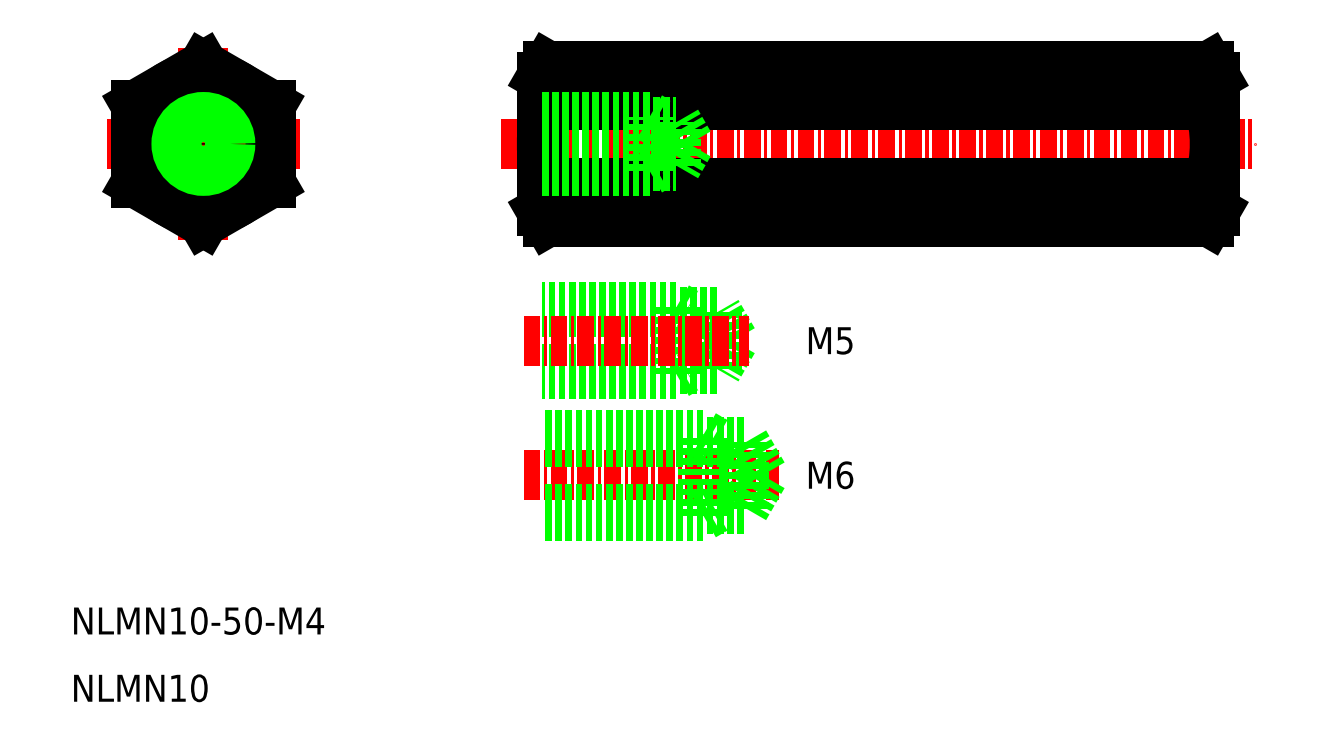
<metadata>
{"format":"dxf","ext":"dxf","renderer":"ezdxf+matplotlib","layout":"modelspace","background":"white","min_lineweight":24,"dpi":150}
</metadata>
<code>
0
SECTION
2
ENTITIES
0
TEXT
8
0
10
-33.98
20
-336.1
30
0
40
2
1
M6
11
-33.98
21
-335.1
31
0
73
     2
0
LINE
8
CENTER
10
-54.94
20
-335.1
30
0
11
-35.98
21
-335.1
31
0
0
LINE
8
CENTER
10
-56.58
20
-310.5
30
0
11
-0.579
21
-310.5
31
0
0
LINE
8
CENTER
10
-78.73
20
-303.3
30
0
11
-78.73
21
-317.6
31
0
0
LINE
8
CENTER
10
-71.58
20
-310.5
30
0
11
-85.88
21
-310.5
31
0
0
TEXT
8
0
10
-88.58
20
-346.9
30
0
40
2
1
NLMN10-50-M4
0
TEXT
8
0
10
-88.58
20
-351.9
30
0
40
2
1
NLMN10
0
LINE
8
0
10
-78.73
20
-304.7
30
0
11
-83.73
21
-307.6
31
0
0
LINE
8
0
10
-73.73
20
-307.6
30
0
11
-78.73
21
-304.7
31
0
0
LINE
8
0
10
-78.73
20
-316.2
30
0
11
-83.73
21
-313.4
31
0
0
LINE
8
0
10
-73.73
20
-313.4
30
0
11
-78.73
21
-316.2
31
0
0
LINE
8
0
10
-83.73
20
-313.4
30
0
11
-83.73
21
-307.6
31
0
0
LINE
8
0
10
-73.73
20
-307.6
30
0
11
-73.73
21
-313.4
31
0
0
CIRCLE
8
0
10
-78.73
20
-310.5
30
0
40
5
0
LINE
8
0
10
-4.026
20
-304.7
30
0
11
-3.579
21
-305.5
31
0
0
ARC
8
0
10
-6.079
20
-306.1
30
0
40
2.5
50
324.7
51
30
0
LINE
8
0
10
-41.58
20
-332.1
30
0
11
-40.71
21
-332.6
31
0
0
LINE
8
0
10
-37.15
20
-335.1
30
0
11
-38.58
21
-332.6
31
0
0
LINE
8
0
10
-41.58
20
-332.1
30
0
11
-53.58
21
-332.1
31
0
0
LINE
8
0
10
-38.58
20
-332.6
30
0
11
-53.58
21
-332.6
31
0
0
LINE
8
0
10
-53.13
20
-304.7
30
0
11
-53.58
21
-305.5
31
0
0
ARC
8
0
10
-51.08
20
-306.1
30
0
40
2.5
50
150
51
215.3
0
LINE
8
0
10
-53.13
20
-304.7
30
0
11
-4.026
21
-304.7
31
0
0
LINE
8
0
10
-4.038
20
-307.6
30
0
11
-53.12
21
-307.6
31
0
0
ARC
8
0
10
-6.079
20
-314.8
30
0
40
2.5
50
330
51
35.26
0
LINE
8
0
10
-4.026
20
-316.2
30
0
11
-3.579
21
-315.5
31
0
0
LINE
8
0
10
-41.58
20
-338.1
30
0
11
-40.71
21
-337.6
31
0
0
LINE
8
0
10
-41.58
20
-338.1
30
0
11
-53.58
21
-338.1
31
0
0
LINE
8
0
10
-38.58
20
-337.6
30
0
11
-53.58
21
-337.6
31
0
0
ARC
8
0
10
-51.08
20
-314.8
30
0
40
2.5
50
144.7
51
210
0
LINE
8
0
10
-53.13
20
-316.2
30
0
11
-53.58
21
-315.5
31
0
0
LINE
8
0
10
-53.13
20
-316.2
30
0
11
-4.026
21
-316.2
31
0
0
LINE
8
0
10
-4.038
20
-313.3
30
0
11
-53.12
21
-313.3
31
0
0
LINE
8
0
10
-3.579
20
-315.5
30
0
11
-3.579
21
-305.5
31
0
0
LINE
8
0
10
-53.58
20
-315.5
30
0
11
-53.58
21
-305.5
31
0
0
ARC
8
0
10
-12.89
20
-310.5
30
0
40
9.312
50
341.9
51
18.06
0
ARC
8
0
10
-44.27
20
-310.5
30
0
40
9.312
50
161.9
51
198.1
0
LINE
8
0
10
-37.15
20
-335.1
30
0
11
-38.58
21
-337.6
31
0
0
LINE
8
0
10
-38.58
20
-337.6
30
0
11
-38.58
21
-332.6
31
0
0
LINE
8
0
10
-41.58
20
-338.1
30
0
11
-41.58
21
-332.1
31
0
0
LINE
8
0
10
-3.579
20
-313.5
30
0
11
-3.579
21
-307.5
31
0
0
LINE
8
0
10
-53.58
20
-312.6
30
0
11
-53.58
21
-308.3
31
0
0
CIRCLE
8
0
10
-78.73
20
-310.5
30
0
40
1.621
0
CIRCLE
8
0
10
-78.73
20
-310.5
30
0
40
2
0
LINE
8
0
10
-45.58
20
-312.5
30
0
11
-45.58
21
-308.5
31
0
0
LINE
8
0
10
-43.58
20
-312.1
30
0
11
-43.58
21
-308.8
31
0
0
LINE
8
0
10
-42.64
20
-310.5
30
0
11
-43.58
21
-308.8
31
0
0
LINE
8
0
10
-53.58
20
-312.5
30
0
11
-45.58
21
-312.5
31
0
0
LINE
8
0
10
-53.58
20
-312.1
30
0
11
-43.58
21
-312.1
31
0
0
LINE
8
0
10
-45.58
20
-312.5
30
0
11
-44.92
21
-312.1
31
0
0
LINE
8
0
10
-42.64
20
-310.5
30
0
11
-43.58
21
-312.1
31
0
0
LINE
8
0
10
-53.58
20
-308.5
30
0
11
-45.58
21
-308.5
31
0
0
LINE
8
0
10
-53.58
20
-308.8
30
0
11
-43.58
21
-308.8
31
0
0
LINE
8
0
10
-45.58
20
-308.5
30
0
11
-44.92
21
-308.8
31
0
0
LINE
8
0
10
-43.58
20
-322.6
30
0
11
-42.89
21
-323
31
0
0
LINE
8
0
10
-43.58
20
-327.6
30
0
11
-42.89
21
-327.2
31
0
0
LINE
8
0
10
-43.58
20
-327.6
30
0
11
-43.58
21
-322.6
31
0
0
LINE
8
0
10
-39.37
20
-325.1
30
0
11
-40.58
21
-327.2
31
0
0
LINE
8
0
10
-40.58
20
-327.2
30
0
11
-40.58
21
-323
31
0
0
LINE
8
0
10
-39.37
20
-325.1
30
0
11
-40.58
21
-323
31
0
0
LINE
8
0
10
-40.58
20
-323
30
0
11
-53.58
21
-323
31
0
0
LINE
8
0
10
-40.58
20
-327.2
30
0
11
-53.58
21
-327.2
31
0
0
LINE
8
0
10
-43.58
20
-327.6
30
0
11
-53.58
21
-327.6
31
0
0
LINE
8
0
10
-43.58
20
-322.6
30
0
11
-53.58
21
-322.6
31
0
0
LINE
8
CENTER
10
-54.94
20
-325.1
30
0
11
-38.21
21
-325.1
31
0
0
TEXT
8
0
10
-33.98
20
-326.1
30
0
40
2
1
M5
11
-33.98
21
-325.1
31
0
73
     2
0
ENDSEC
0
EOF

</code>
